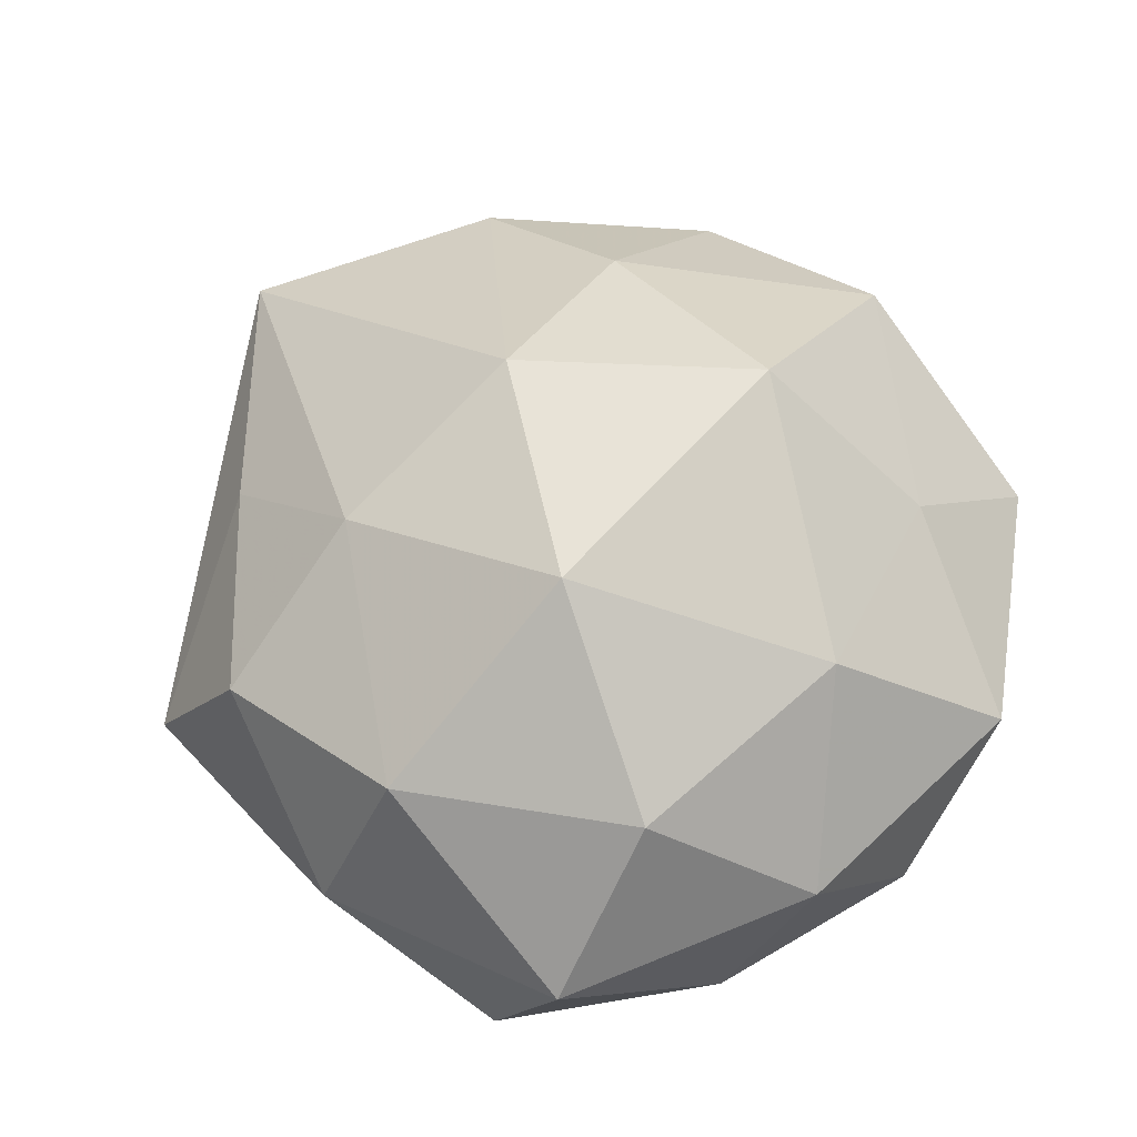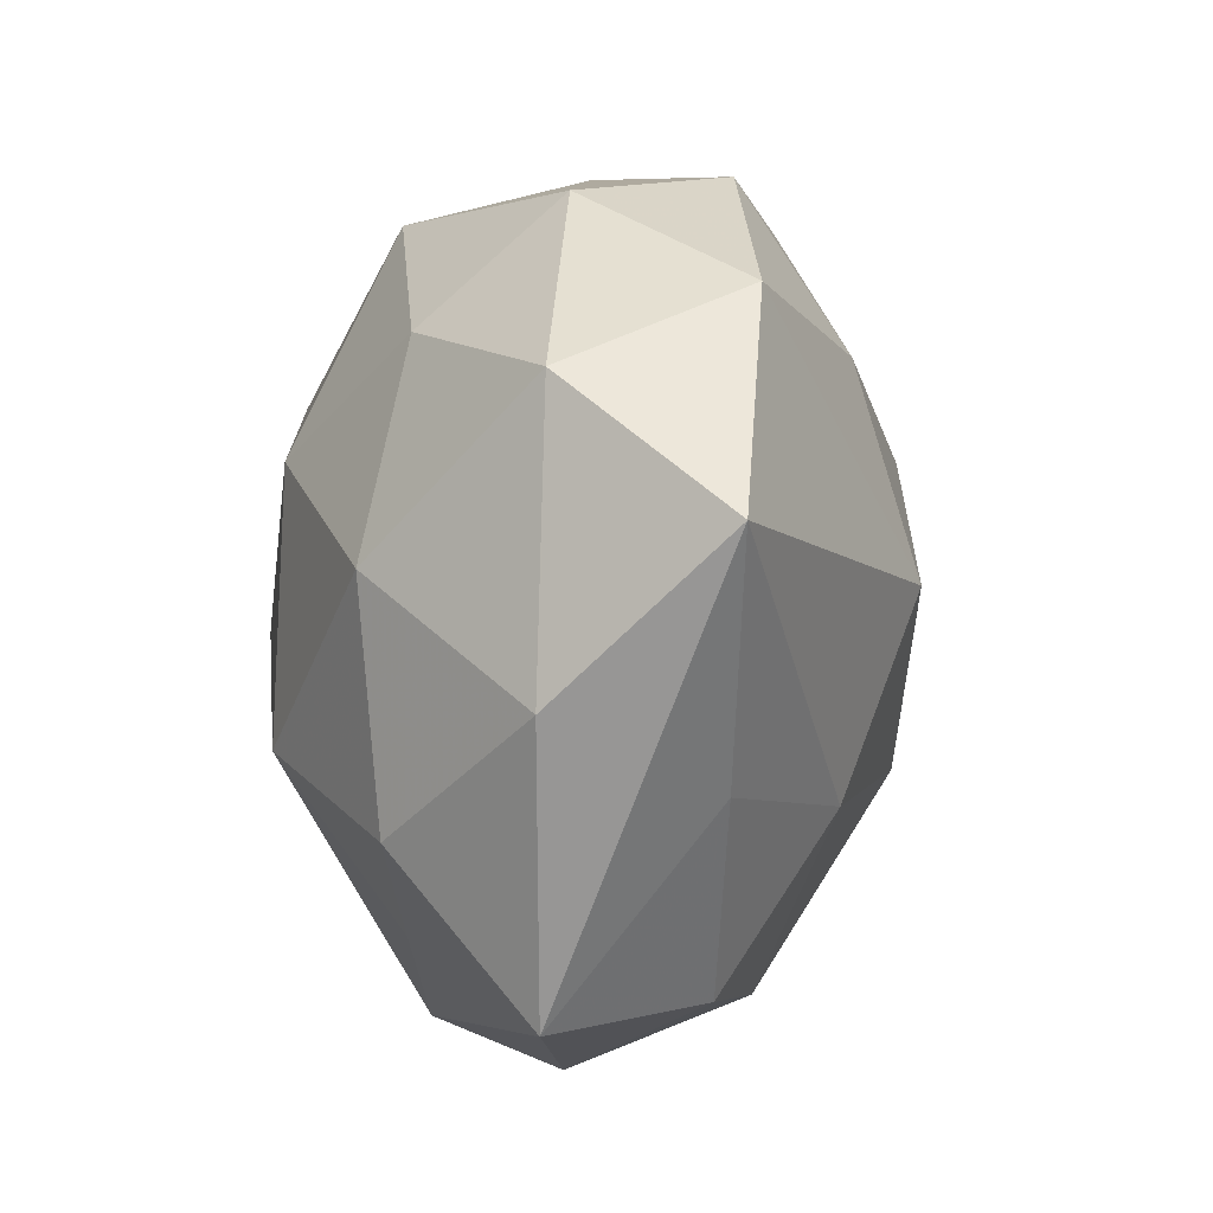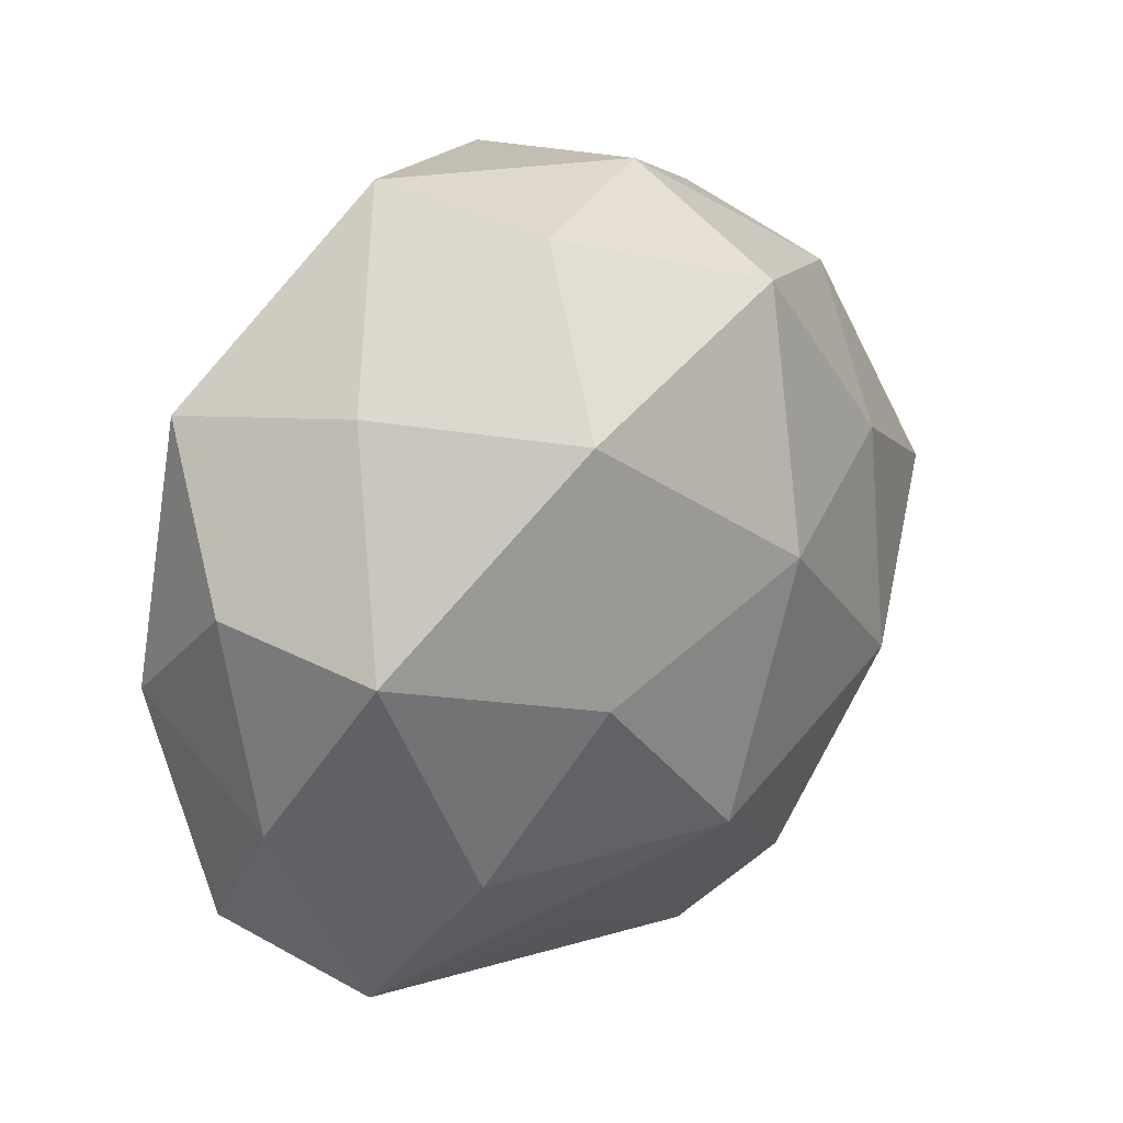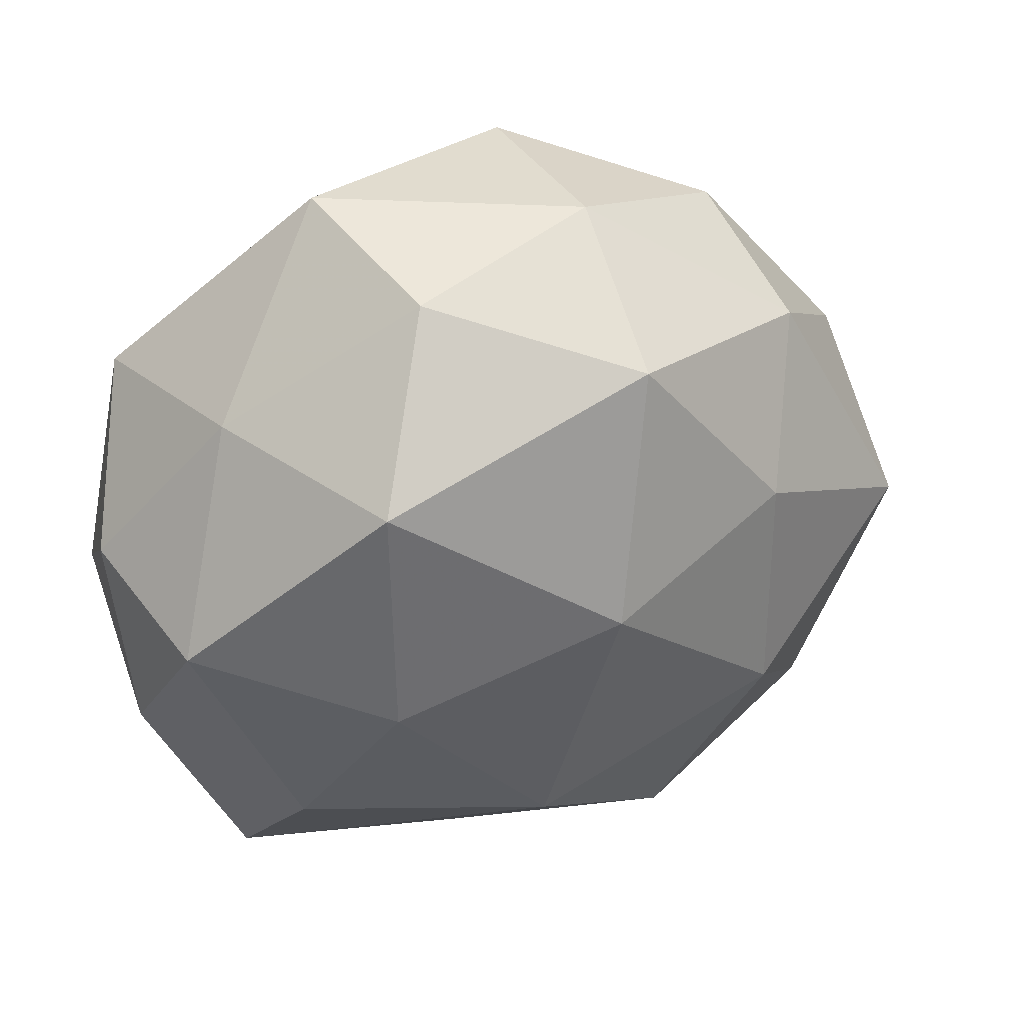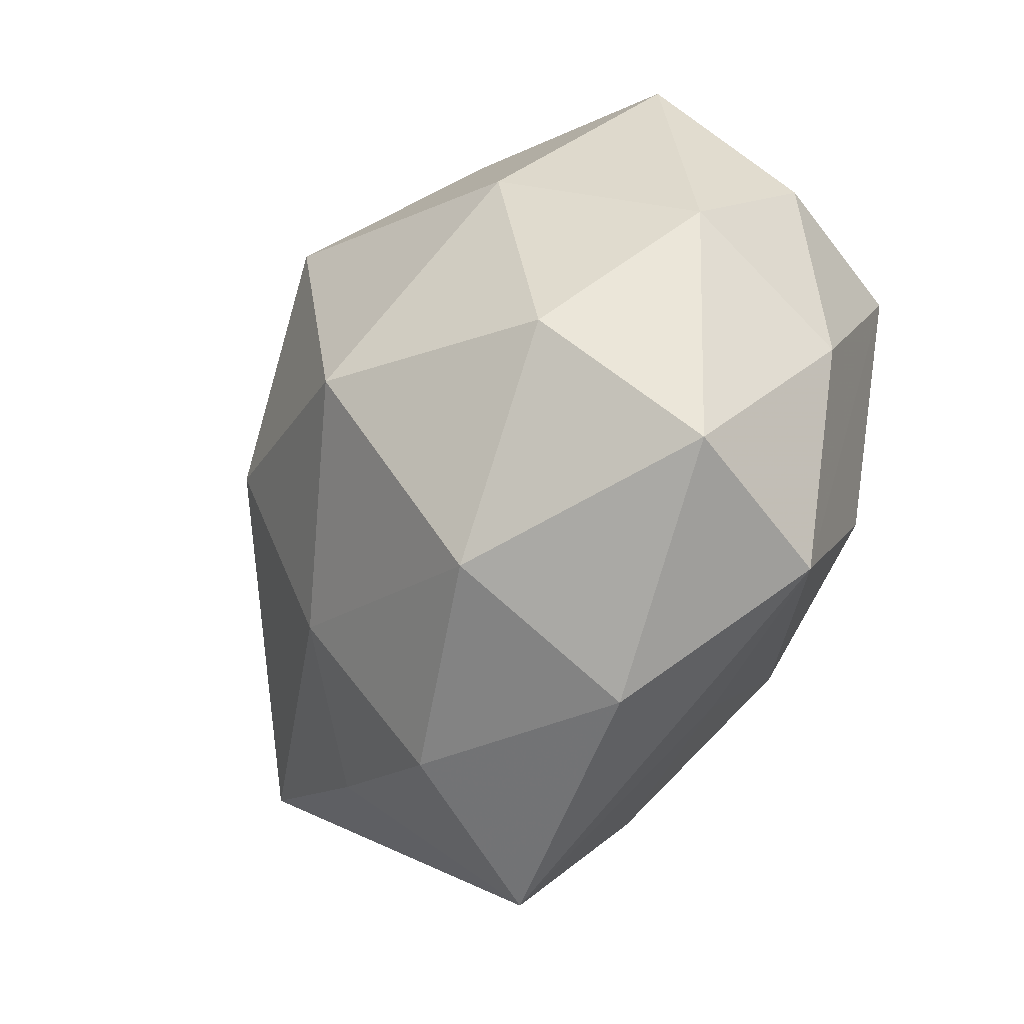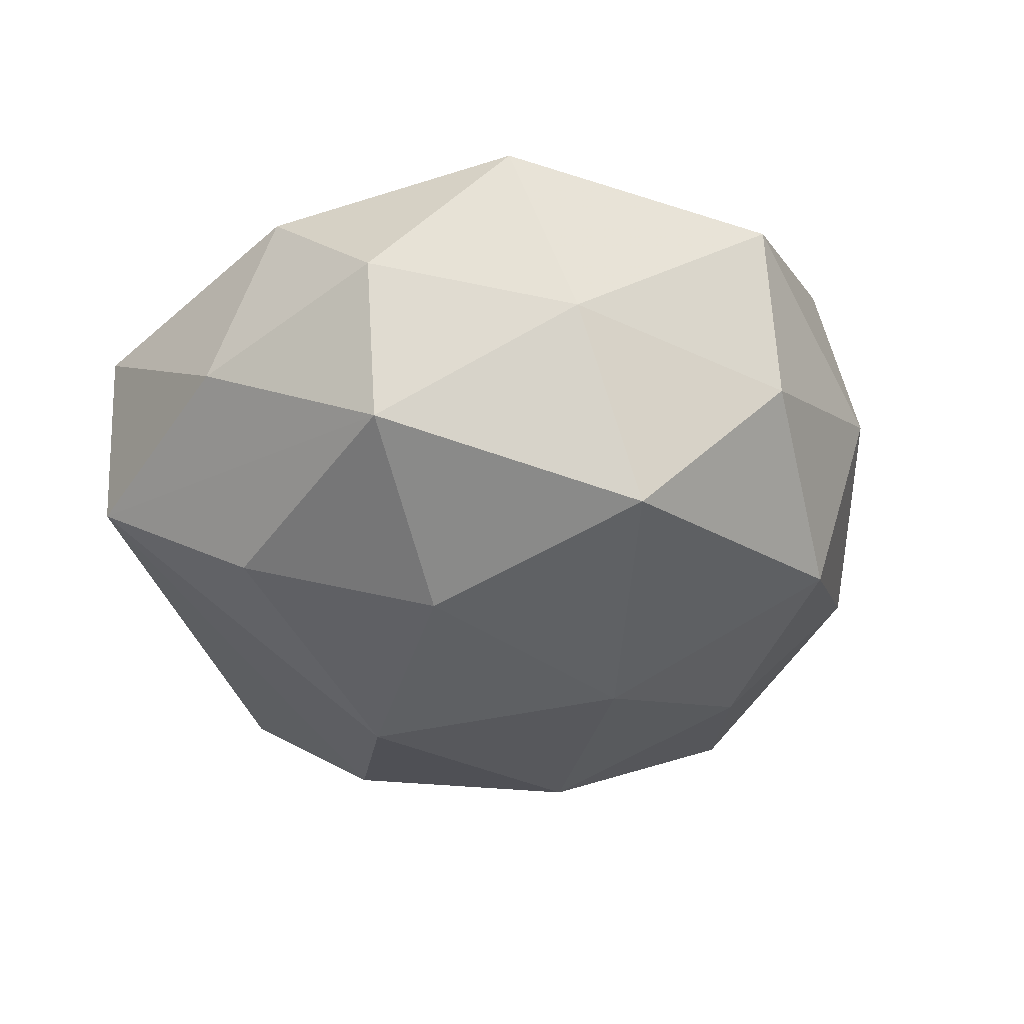
<metadata>
{"format":"obj","ext":"obj","renderer":"f3d","projection":"perspective","resolution":1024,"background":"white","views":[{"elev":62.5,"azim":57.7,"up":"+Z"},{"elev":-22.7,"azim":-99.3,"up":"+Y"},{"elev":27.1,"azim":139.3,"up":"+Y"},{"elev":42.6,"azim":164.1,"up":"+Y"},{"elev":-45.0,"azim":58.1,"up":"+Y"},{"elev":-42.2,"azim":122.7,"up":"+Z"}]}
</metadata>
<code>
v 0.03427 0.007539 -0.01984
v -0.02571 0.01372 -0.01905
v 0.04 0.01009 -0.004905
v 0.0009297 0.01763 0.03053
v -0.04278 0.00245 -0.009858
v 0.04031 -0.001938 0.007805
v -0.01454 -0.001856 0.02804
v 0.01348 -0.03218 0.01795
v 0.0007277 -0.01529 -0.02806
v 0.01526 0.02607 -0.02561
v 0.008211 0.03873 -0.0114
v 0.007248 -0.02993 -0.01499
v 0.01521 0.02679 0.017
v 0.009363 -0.01068 0.03109
v -0.03101 0.02574 -0.006257
v -0.02716 0.03085 0.00896
v 0.01562 0.002077 -0.02817
v -0.0108 0.0392 -0.001294
v -0.04869 -0.01242 0.004866
v 0.02641 0.008428 0.02197
v -0.01423 -0.04419 -0.005861
v -0.01148 -0.02194 0.02073
v 0.02723 0.02644 -0.008837
v -0.01169 0.03211 -0.01892
v -0.0263 -0.02686 0.007883
v -0.006695 0.009677 -0.02847
v -0.02456 -0.008067 -0.02297
v 0.01483 0.0414 0.004317
v 0.01283 -0.04021 0.0001393
v -0.03408 -0.02363 -0.009184
v -0.01457 -0.02837 -0.01941
v -0.007087 0.03717 0.01713
v 0.02451 -0.01562 -0.02135
v 0.03509 0.02349 0.00785
v -0.04169 0.01232 0.008022
v -0.02295 0.01597 0.02025
v 0.02986 -0.01471 0.01961
v 0.03531 -0.02758 0.005552
v 0.0387 -0.0107 -0.008261
v 0.02944 -0.03126 -0.01036
v -0.006587 -0.03854 0.01026
f 38 8 29
f 21 40 29
f 29 40 38
f 21 29 41
f 41 29 8
f 12 40 21
f 38 40 39
f 39 6 38
f 3 6 39
f 22 41 8
f 13 4 20
f 20 4 14
f 14 4 7
f 7 22 14
f 14 22 8
f 17 10 1
f 3 39 1
f 1 23 3
f 10 23 1
f 1 39 40
f 5 35 15
f 20 6 34
f 34 6 3
f 28 13 34
f 34 13 20
f 34 23 28
f 3 23 34
f 5 27 30
f 40 12 9
f 7 4 36
f 36 35 7
f 19 22 7
f 7 35 19
f 19 35 5
f 5 30 19
f 19 30 21
f 20 14 37
f 38 6 37
f 37 6 20
f 37 8 38
f 37 14 8
f 17 1 33
f 33 1 40
f 33 9 17
f 40 9 33
f 28 23 11
f 11 23 10
f 24 11 10
f 21 30 31
f 31 30 27
f 27 9 31
f 31 12 21
f 31 9 12
f 32 36 4
f 32 13 28
f 4 13 32
f 41 22 25
f 22 19 25
f 21 41 25
f 25 19 21
f 26 24 10
f 26 9 27
f 26 10 17
f 17 9 26
f 35 36 16
f 36 32 16
f 16 15 35
f 24 26 2
f 5 15 2
f 15 24 2
f 2 27 5
f 2 26 27
f 18 16 32
f 28 11 18
f 18 32 28
f 11 24 18
f 18 24 15
f 15 16 18

</code>
